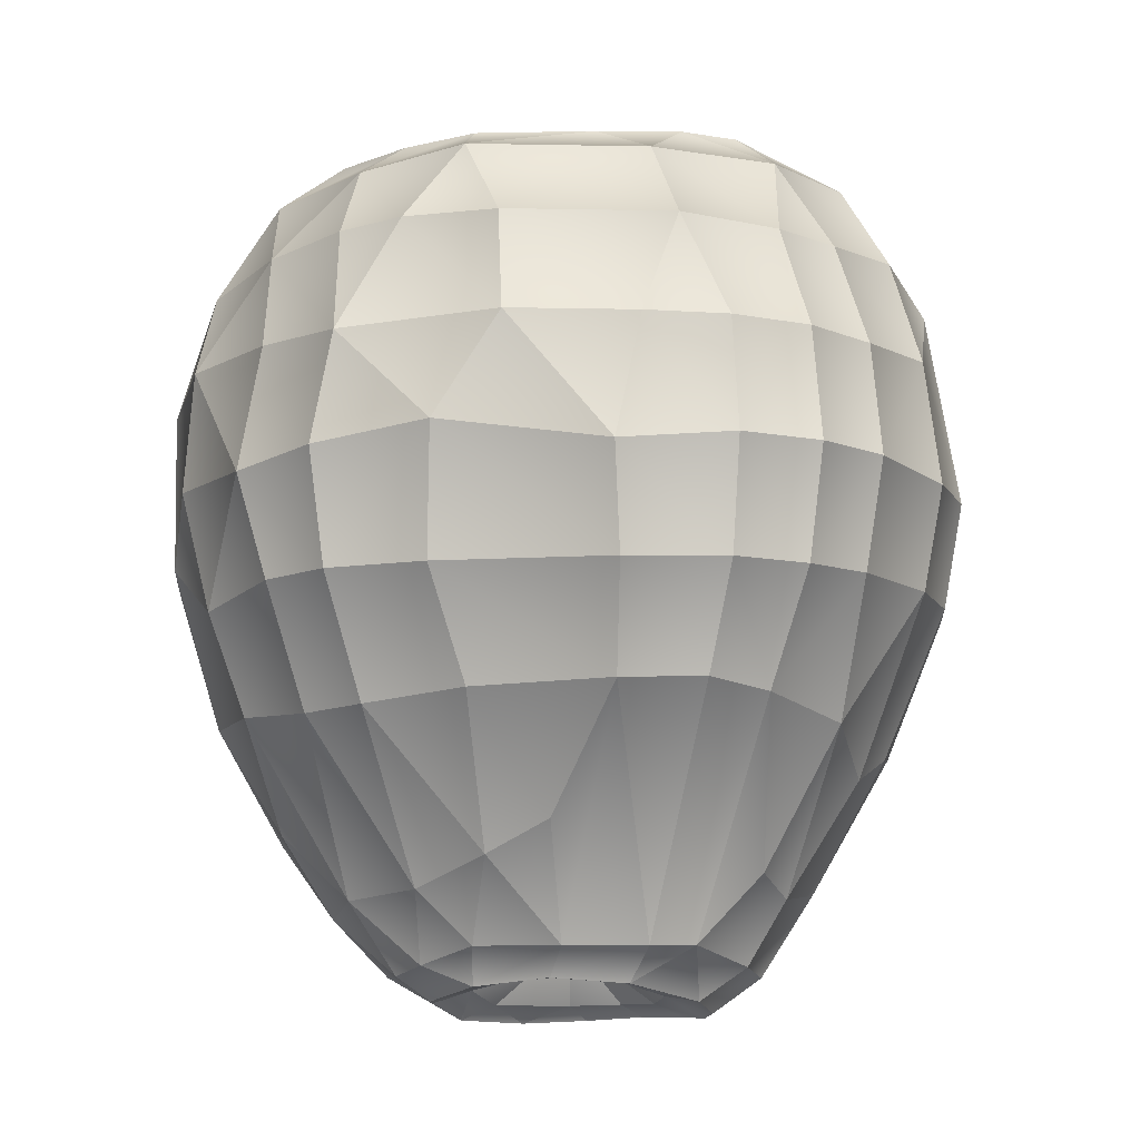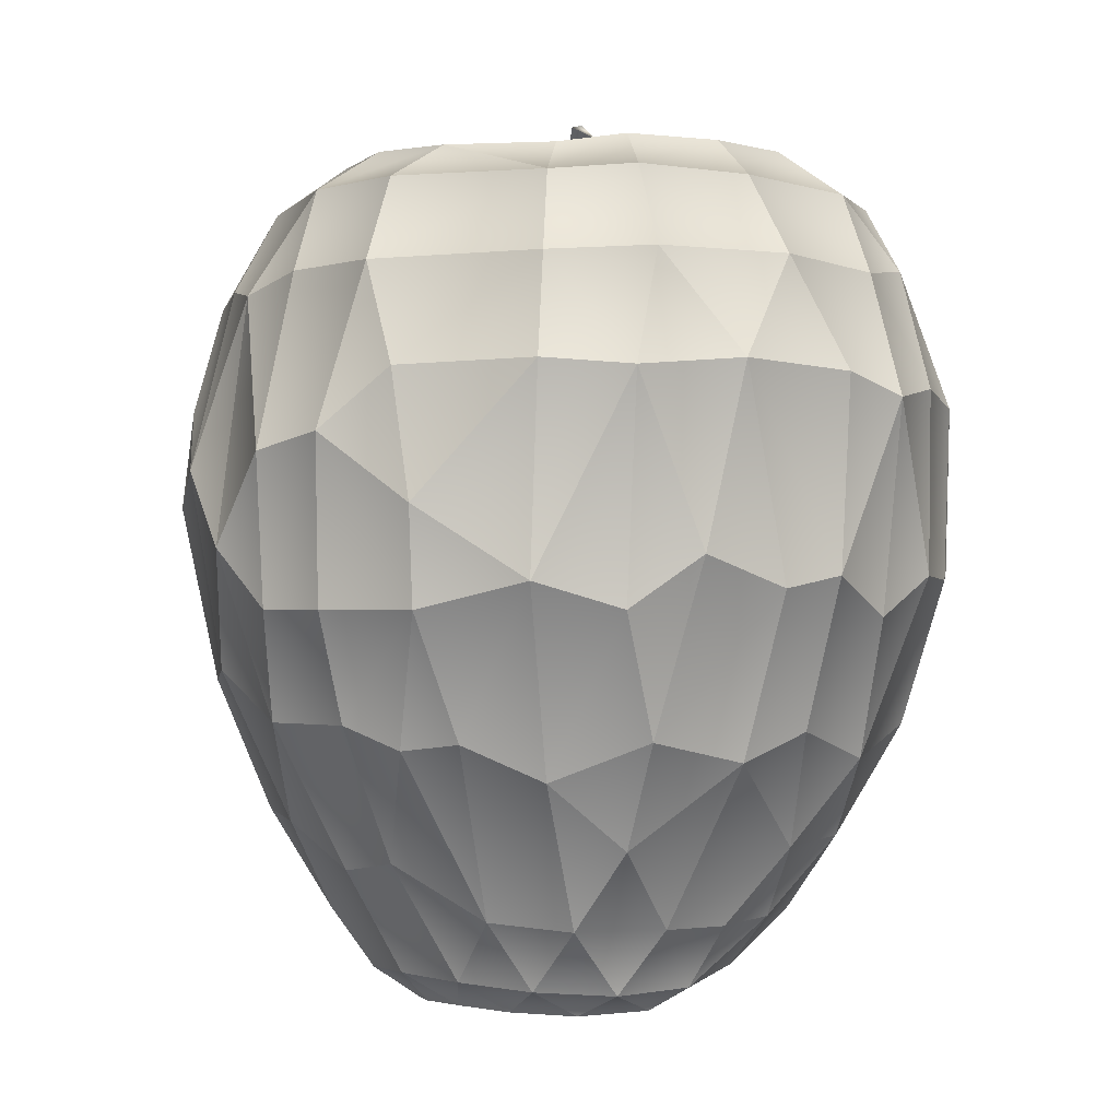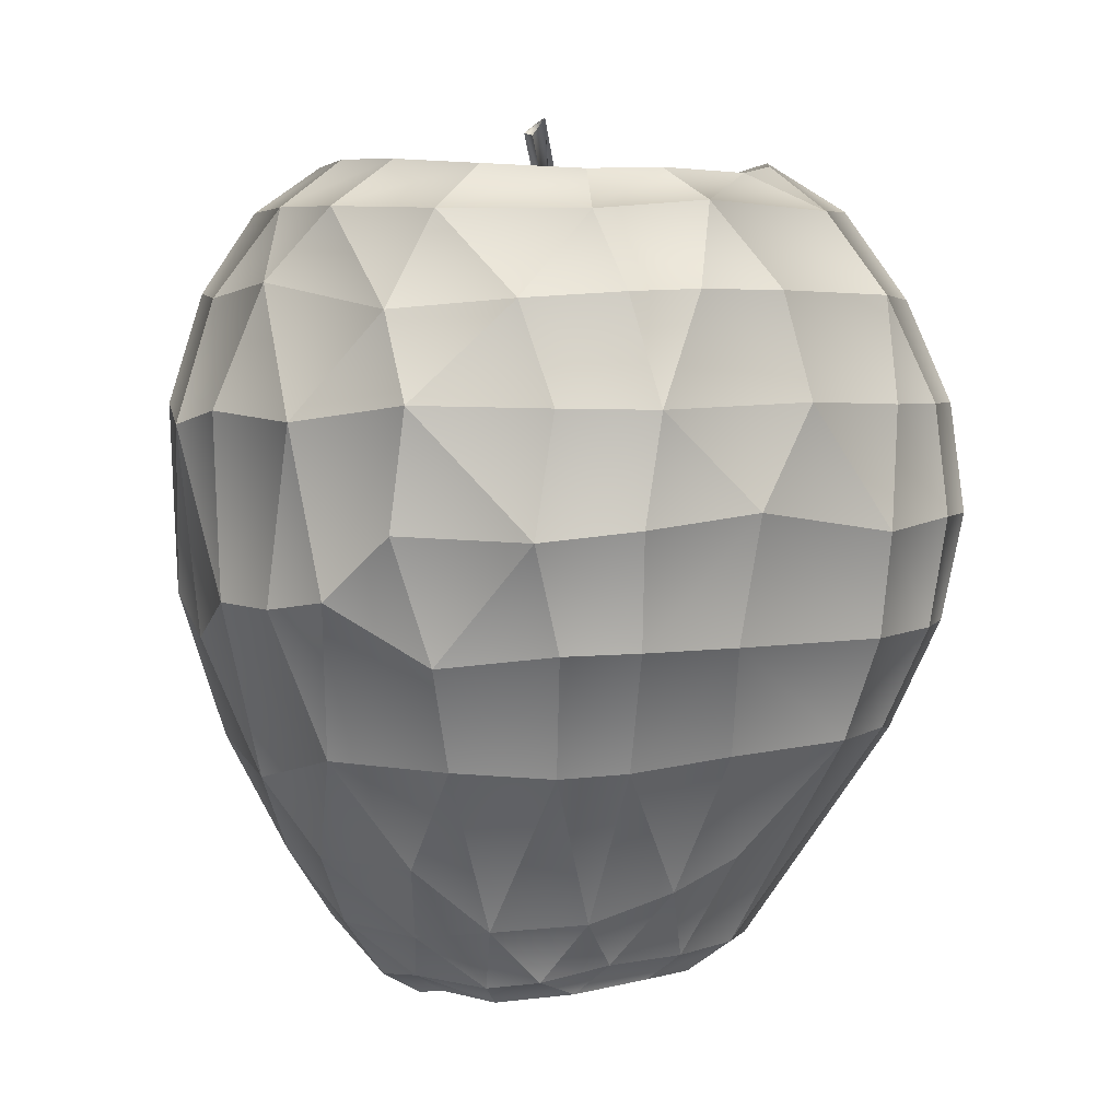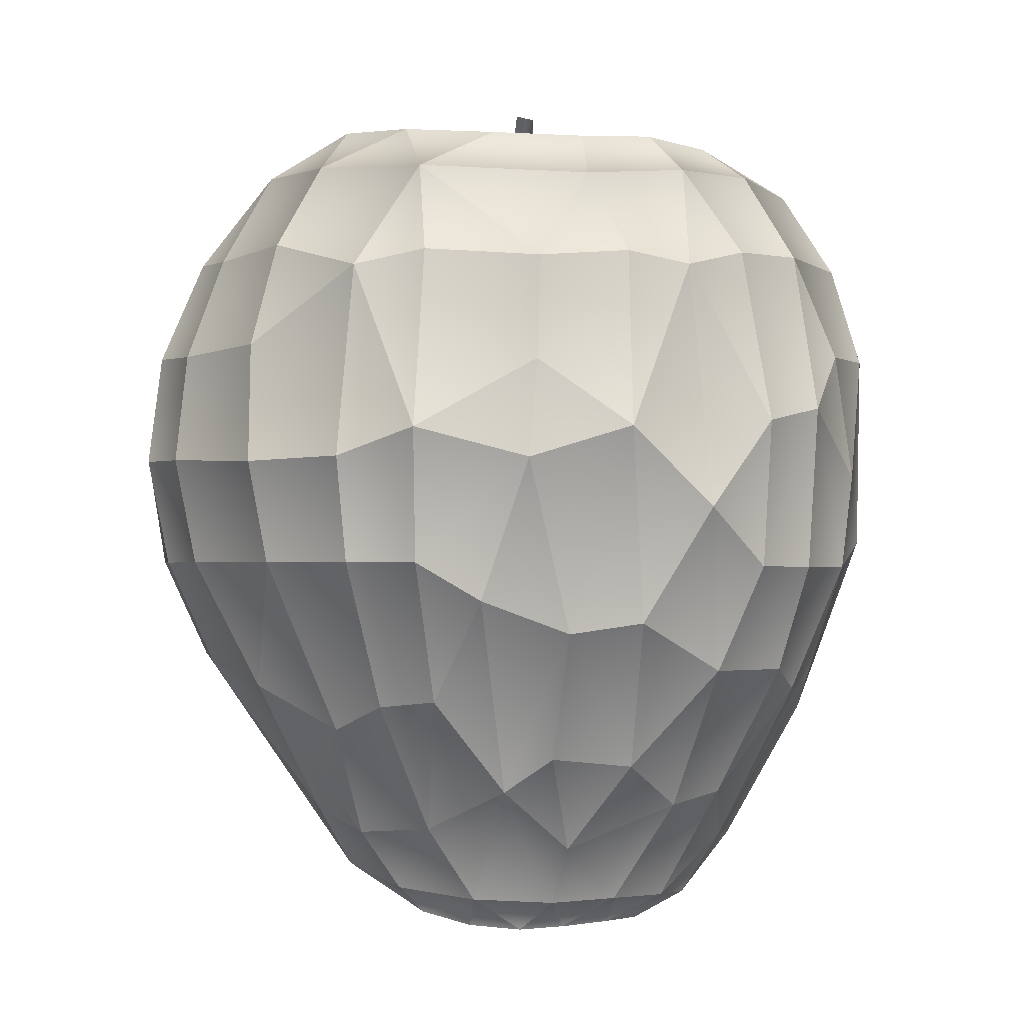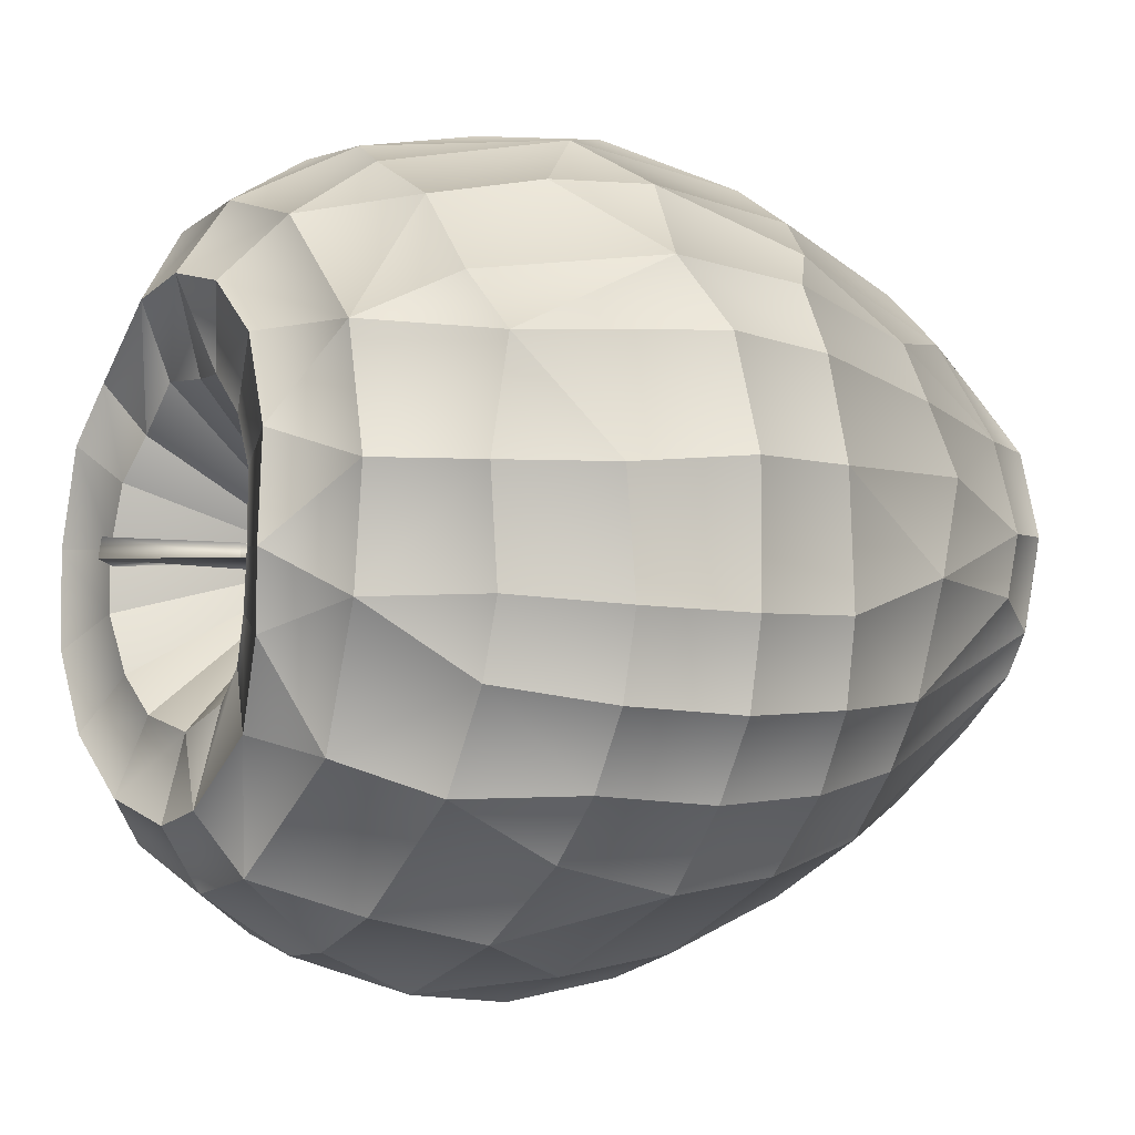
<metadata>
{"format":"obj","ext":"obj","renderer":"f3d","projection":"perspective","resolution":1024,"background":"white","views":[{"elev":-10.8,"azim":34.5,"up":"+Z"},{"elev":-2.3,"azim":-132.9,"up":"+Z"},{"elev":4.4,"azim":-13.1,"up":"+Z"},{"elev":-0.5,"azim":140.0,"up":"+Z"},{"elev":-5.7,"azim":59.9,"up":"+Y"}]}
</metadata>
<code>
o AppleB10
v 0.000331 0.001763 0.0491
v 0.003378 0.000728 0.04879
v 0.002481 0.002698 0.04842
v 0.000637 -7.6e-05 0.05026
v -0.003347 0.000369 0.06446
v -0.002284 -0.000729 0.06409
v -0.001255 0.002839 0.06596
v -0.000242 -0.000116 0.0668
v 0.001941 0.002539 0.03533
v 0.001565 -0.000811 0.03536
v 0.000167 0.000779 0.0353
v 0.003534 0.000913 0.0354
v -0.009077 0.04501 0.05219
v -0.01462 0.01828 0.05467
v 0.001356 0.01733 -0.06438
v -0.005637 0.02937 -0.06179
v -0.009763 0.05809 -0.00882
v -0.02342 0.04456 -0.02716
v -0.03777 0.04327 0.02445
v -0.01906 0.01235 0.05618
v -0.01552 0.02393 -0.0628
v -0.02322 0.05264 -0.00905
v -0.0294 0.03388 0.05187
v -0.02293 0.01433 -0.06351
v -0.04421 0.03313 -0.009035
v -0.03739 0.02416 0.05282
v -0.0214 0.003568 0.05683
v -0.0059 0.01429 -0.06454
v -0.03456 0.02372 -0.04204
v -0.0538 0.01226 -0.005992
v -0.04305 0.008052 0.05243
v -0.02117 -0.005139 0.05694
v -0.0458 0.01231 -0.02984
v -0.05373 0.01979 0.02488
v -0.04026 -0.003224 -0.04228
v -0.01683 -0.01354 0.05631
v -0.02517 0.002091 -0.06299
v -0.05339 -0.008315 -0.009633
v -0.04193 -0.01316 0.05223
v -0.04396 -0.03496 0.02213
v -0.009936 -0.01915 0.05575
v -0.02216 -0.009726 -0.06077
v -0.04641 -0.03053 -0.003738
v -0.03637 -0.02477 0.05191
v -0.0372 -0.01641 -0.04124
v -0.0134 -0.01902 -0.06107
v -0.02627 -0.04648 -0.01071
v -0.0237 -0.03585 0.05124
v 8.2e-05 -0.0217 0.05475
v -0.01028 -0.004934 -0.06273
v -0.02629 -0.02958 -0.04108
v -0.02986 -0.04661 0.02458
v -0.003233 -0.04232 0.05108
v -0.008963 -0.0456 -0.02634
v -0.01104 -0.05356 0.02423
v -0.006142 -0.02272 -0.05982
v -0.01023 -0.05287 -0.008724
v 0.000805 -0.01231 -0.06203
v 0.003176 -0.05547 0.02403
v 0.01584 -0.01421 0.05464
v 0.00393 -0.02404 -0.05744
v 0.01545 -0.05021 -0.008438
v 0.01385 -0.04036 0.05255
v 0.02025 -0.007949 0.05583
v 0.01589 -0.01955 -0.05748
v 0.03934 -0.0401 -0.008718
v 0.008319 -0.01116 -0.06147
v 0.02623 -0.04859 0.02484
v 0.02571 -0.01242 -0.05745
v 0.05046 -0.03007 -0.008384
v 0.03555 -0.02613 0.05192
v 0.02277 -0.000196 0.0566
v 0.04454 -0.02676 -0.02338
v 0.05088 -0.03053 0.02426
v 0.02149 0.009678 0.05595
v 0.01494 -0.00438 -0.06181
v 0.05983 -0.008593 0.02381
v 0.02977 -0.006631 -0.05733
v 0.05849 -0.008452 -0.008173
v 0.04466 -0.00777 0.05285
v 0.04584 0.01158 -0.03381
v 0.05931 0.008189 0.02486
v 0.01737 0.0171 0.05565
v 0.02993 0.006735 -0.0599
v 0.05774 0.01011 -0.007962
v 0.04643 0.008358 0.05269
v 0.02482 0.01914 -0.06091
v 0.04806 0.0342 -0.007943
v 0.0406 0.02566 0.05178
v 0.01003 0.02297 0.05538
v 0.01597 0.006598 -0.06371
v 0.04093 0.02955 -0.0289
v 0.02121 0.04192 0.05063
v 0.02589 0.03924 -0.03764
v 0.03546 0.04683 0.0218
v 0.0158 0.02752 -0.06135
v 0.008419 0.01556 -0.06443
v 0.01446 0.04413 -0.039
v 0.01189 0.05421 0.03649
v 0.005562 0.03052 -0.06121
v 0.01204 0.05941 0.000262
v 0.005816 0.0465 0.05194
v -0.007066 0.02441 0.0545
v 0.001031 0.06065 0.01331
v 0.001215 0.05917 -0.00865
v -0.0202 0.05399 0.02398
v -0.01587 0.04866 -0.0281
v -0.01265 0.05223 0.03932
v 0.000914 0.02367 -0.06611
v -0.005924 0.04203 -0.04421
v -0.008555 0.0529 -0.02465
v -0.01053 0.05924 0.01544
v -0.03666 0.04363 -0.005229
v -0.03101 0.03547 -0.0324
v -0.05039 0.02442 -0.001512
v -0.0252 0.02491 -0.05362
v -0.04191 0.02594 -0.02685
v -0.04704 0.03395 0.02347
v -0.04498 0.02791 0.0402
v -0.02928 0.01841 0.0589
v -0.05665 0.002175 0.02409
v -0.05554 0.002964 -0.004052
v -0.05103 0.008413 0.04038
v -0.03369 0.004478 0.05912
v -0.05254 -0.02003 0.02348
v -0.05168 -0.02049 -0.003467
v -0.01911 0.004295 -0.06671
v -0.03237 -0.00688 -0.05272
v -0.05666 -0.00881 0.02128
v -0.05112 -0.008511 0.03934
v -0.0325 -0.009549 0.0594
v -0.03998 -0.03877 -0.002167
v -0.04543 -0.02186 0.04135
v -0.02689 -0.02107 0.05882
v -0.01101 -0.01397 -0.06451
v -0.03813 -0.03033 -0.02505
v -0.02317 -0.04178 -0.02551
v -0.03197 -0.04629 0.007249
v -0.01633 -0.02987 0.05779
v 0.000812 -0.05392 -0.00843
v 0.00124 -0.04596 -0.02585
v -0.001971 -0.03366 0.05704
v -0.0009 -0.0309 -0.04979
v -2.8e-05 -0.01853 -0.06279
v 0.01151 -0.03155 -0.04561
v 0.01778 -0.05298 0.01008
v 0.01006 -0.0496 0.04014
v 0.009344 -0.03191 0.05751
v 0.04208 -0.03876 0.02431
v 0.02405 -0.02305 0.05745
v 0.02137 -0.03014 -0.04111
v 0.05722 -0.02023 0.02411
v 0.0562 -0.01986 -0.008399
v 0.04876 -0.01798 -0.02471
v 0.05258 -0.03157 0.007839
v 0.03152 -0.01154 0.05923
v 0.05074 -0.002262 -0.02751
v 0.03854 -0.002965 -0.04752
v 0.06176 -0.009023 0.007674
v 0.05395 -0.007481 0.03897
v 0.03435 -0.001304 0.06047
v 0.05166 0.02397 0.0362
v 0.05354 0.02458 -0.007915
v 0.0448 0.0214 -0.02988
v 0.05438 0.007988 0.04021
v 0.03352 0.01309 0.0595
v 0.03372 0.01896 -0.04926
v 0.04969 0.0358 0.01183
v 0.04473 0.03213 0.03832
v 0.02627 0.02566 0.05822
v 0.02909 0.04673 -0.01853
v 0.03747 0.04742 0.007394
v 0.01521 0.03384 0.05778
v 0.01516 0.01886 -0.06663
v 0.01818 0.03381 -0.05215
v 0.000938 0.02378 0.05364
v -0.01293 0.004604 -0.06459
v 0.0087 -0.01842 0.05356
v 0.00938 0.0224 -0.06627
v 0.00385 0.04228 -0.04566
v 0.003776 0.03668 0.05846
v 0.000938 0.0543 0.03896
v 0.005717 0.05408 -0.02442
v -0.009318 0.03545 0.05782
v -0.02404 0.054 0.005279
v -0.01558 0.03265 -0.05239
v -0.007542 0.02117 -0.06658
v -0.02303 0.02628 0.05754
v -0.03488 0.03969 0.0395
v -0.01504 0.01473 -0.06704
v 0.002285 0.000675 0.03514
v -0.03122 0.01273 -0.05359
v -0.04868 0.002695 -0.02561
v -0.03295 0.002723 -0.05354
v -0.04522 -0.01267 -0.02973
v -0.01714 -0.005239 -0.06444
v -0.03154 -0.04045 0.03738
v -0.02408 -0.02022 -0.05281
v -0.01479 -0.04771 0.03884
v -0.01412 -0.05493 0.006579
v -0.01477 -0.02837 -0.05079
v -0.000242 -0.05027 0.03974
v 0.000385 -0.05685 0.008132
v 0.02307 -0.0451 0.04011
v 0.01659 -0.04297 -0.02444
v 0.01163 -0.01623 -0.06169
v 0.04311 -0.03099 0.03982
v 0.04011 -0.04241 0.006511
v 0.0357 -0.03543 -0.02383
v 0.02004 -0.008756 -0.06246
v 0.05103 -0.01779 0.03935
v 0.05921 -0.02107 0.007713
v 0.061 0.01001 0.007154
v 0.03689 0.005995 -0.05062
v 0.02325 0.004364 -0.06468
v 0.05613 0.02574 0.007691
v 0.02039 0.01273 -0.06611
v 0.03225 0.04385 0.0373
v 0.04034 0.03991 -0.01362
v 0.02961 0.03234 -0.04286
v 0.02055 0.0502 0.03825
v 0.02427 0.05531 0.01206
v 0.01988 0.0527 -0.01699
v 0.001811 0.002728 -0.05554
f 4 6 8
f 12 10 2
f 11 9 1
f 2 10 8
f 10 11 4
f 10 4 8
f 1 9 3
f 4 11 1
f 12 2 3
f 12 3 9
f 5 7 8
f 5 6 4 1
f 6 5 8
f 2 8 7 3
f 7 1 3
f 1 7 5
f 14 188 184
f 98 223 183
f 14 184 103
f 15 28 224
f 112 108 106
f 101 223 222
f 109 16 187
f 18 186 107
f 19 113 185
f 125 133 40
f 185 113 22
f 29 192 116
f 22 18 107
f 177 190 127
f 25 113 118
f 115 117 25
f 28 190 177
f 28 177 224
f 37 194 128
f 118 119 34
f 19 118 113
f 39 133 130
f 34 119 123
f 133 44 197
f 33 193 35
f 34 123 121
f 115 34 30
f 24 127 190
f 38 122 129
f 177 50 224
f 35 195 45
f 35 128 194
f 121 129 122
f 128 42 37
f 42 198 46
f 42 135 196
f 46 135 42
f 56 201 143
f 45 195 136
f 138 52 200
f 50 196 135
f 136 51 45
f 128 45 198
f 46 201 56
f 47 132 138
f 48 197 44
f 51 136 137
f 50 58 224
f 61 143 145
f 137 201 51
f 198 51 201
f 63 204 147
f 53 199 48
f 141 205 145
f 55 200 52
f 143 61 56
f 58 67 224
f 154 157 158
f 145 143 141
f 59 202 147
f 59 146 203
f 61 145 65
f 150 71 63
f 150 63 148
f 67 76 224
f 76 210 215
f 146 68 208
f 78 210 69
f 156 80 71
f 156 71 150
f 76 215 91
f 76 91 224
f 158 78 154
f 78 215 210
f 161 86 80
f 80 160 211
f 81 214 157
f 157 85 81
f 166 89 86
f 161 80 156
f 168 95 172
f 93 221 218
f 166 86 161
f 170 89 166
f 219 92 88
f 91 97 224
f 92 219 220
f 174 96 179
f 179 100 109
f 102 182 99
f 93 218 89
f 219 172 171
f 97 15 224
f 183 180 98
f 98 180 175
f 99 182 104
f 104 101 99
f 101 104 105
f 223 101 183
f 103 176 191
f 187 28 15 109
f 103 191 14
f 105 104 112 17
f 33 29 117
f 104 182 108 112
f 110 111 107
f 21 16 186
f 21 190 187
f 107 186 110
f 113 114 18 22
f 110 186 16
f 22 17 112 185
f 112 106 185
f 93 173 181 102
f 100 16 109
f 111 110 180 183
f 111 183 105 17
f 22 107 111 17
f 189 19 106 108
f 186 18 114 116
f 122 30 34 121
f 106 19 185
f 14 191 20
f 188 14 20 120
f 27 191 32
f 23 189 108 13
f 186 116 21
f 20 191 27
f 16 21 187
f 184 188 23
f 24 21 116
f 118 34 115
f 192 33 35 194
f 28 187 190
f 24 116 192
f 21 24 190
f 25 118 115
f 114 113 25 117
f 23 188 120 26
f 184 23 13
f 119 189 23 26
f 120 20 27 124
f 117 29 114
f 42 196 127 37
f 127 24 37
f 116 114 29
f 117 115 30 33
f 26 120 124 31
f 193 33 30 122
f 123 119 26 31
f 124 27 32 131
f 189 119 118 19
f 50 177 127
f 42 128 198
f 35 193 195
f 29 33 192
f 37 24 192 194
f 195 38 126
f 125 129 130 133
f 50 127 196
f 43 132 136
f 130 129 121 123
f 131 32 36 134
f 35 45 128
f 32 191 36
f 125 126 129
f 38 195 193 122
f 201 137 54
f 38 129 126
f 198 45 51
f 130 123 31 39
f 60 191 64
f 39 131 134 44
f 40 133 197
f 126 125 40 43
f 134 36 41 139
f 36 191 41
f 40 132 43
f 136 195 126 43
f 41 191 49
f 31 124 131 39
f 203 200 55 59
f 133 39 44
f 135 46 56 144
f 138 200 47
f 53 202 199
f 136 132 47 137
f 44 134 139 48
f 139 41 49 142
f 144 58 50 135
f 141 54 57 140
f 49 191 178
f 144 56 61
f 197 199 52
f 46 198 201
f 52 138 132 40
f 59 55 199 202
f 48 199 197
f 49 178 148
f 49 148 142
f 57 47 200
f 65 145 151
f 54 143 201
f 48 139 142 53
f 52 40 197
f 199 55 52
f 54 141 143
f 140 57 200 203
f 204 63 71 207
f 54 137 47 57
f 206 67 58 144
f 140 203 146 62
f 68 59 147 204
f 148 178 60 150
f 178 191 60
f 59 68 146
f 154 78 69 73
f 152 212 155 74
f 62 205 141 140
f 147 202 53 63
f 68 149 208
f 65 206 144 61
f 150 60 64 156
f 209 69 65 151
f 146 208 66 62
f 64 191 72
f 211 207 71 80
f 206 65 69 210
f 209 205 62 66
f 53 142 148 63
f 205 209 151 145
f 210 76 67 206
f 149 68 204 207
f 153 70 155 212
f 208 155 70 66
f 165 160 80 86
f 89 162 165 86
f 73 209 66 70
f 154 73 70 153
f 156 64 72 161
f 182 102 13 108
f 211 152 74 207
f 215 78 84
f 209 73 69
f 155 208 149 74
f 157 79 85
f 161 72 75 166
f 220 219 171 94
f 153 212 159 79
f 163 164 81 85
f 82 77 160 165
f 211 160 77 152
f 207 74 149
f 159 212 152 77
f 157 214 158
f 214 84 78 158
f 159 77 82 213
f 72 191 75
f 213 85 79 159
f 79 157 154 153
f 89 218 169
f 167 214 81 164
f 82 165 162
f 216 213 82 162
f 75 191 83
f 172 95 222
f 166 75 83 170
f 167 87 84 214
f 216 163 85 213
f 83 191 90
f 215 84 87 217
f 167 92 220
f 91 215 217
f 172 219 88 168
f 87 167 220
f 168 88 163 216
f 164 163 88 92
f 87 174 217
f 94 98 175
f 170 83 90 173
f 89 169 162
f 174 97 91 217
f 218 95 168 169
f 90 191 176
f 167 164 92
f 222 223 171 172
f 216 162 168
f 89 170 173 93
f 98 94 171 223
f 90 176 181
f 90 181 173
f 97 174 179
f 222 95 218 221
f 94 175 220
f 109 15 97 179
f 169 168 162
f 101 105 183
f 87 96 174
f 220 175 96 87
f 99 101 222
f 175 180 100 96
f 96 100 179
f 99 222 221
f 99 221 93 102
f 103 184 181 176
f 184 13 102 181
f 180 110 16 100

</code>
